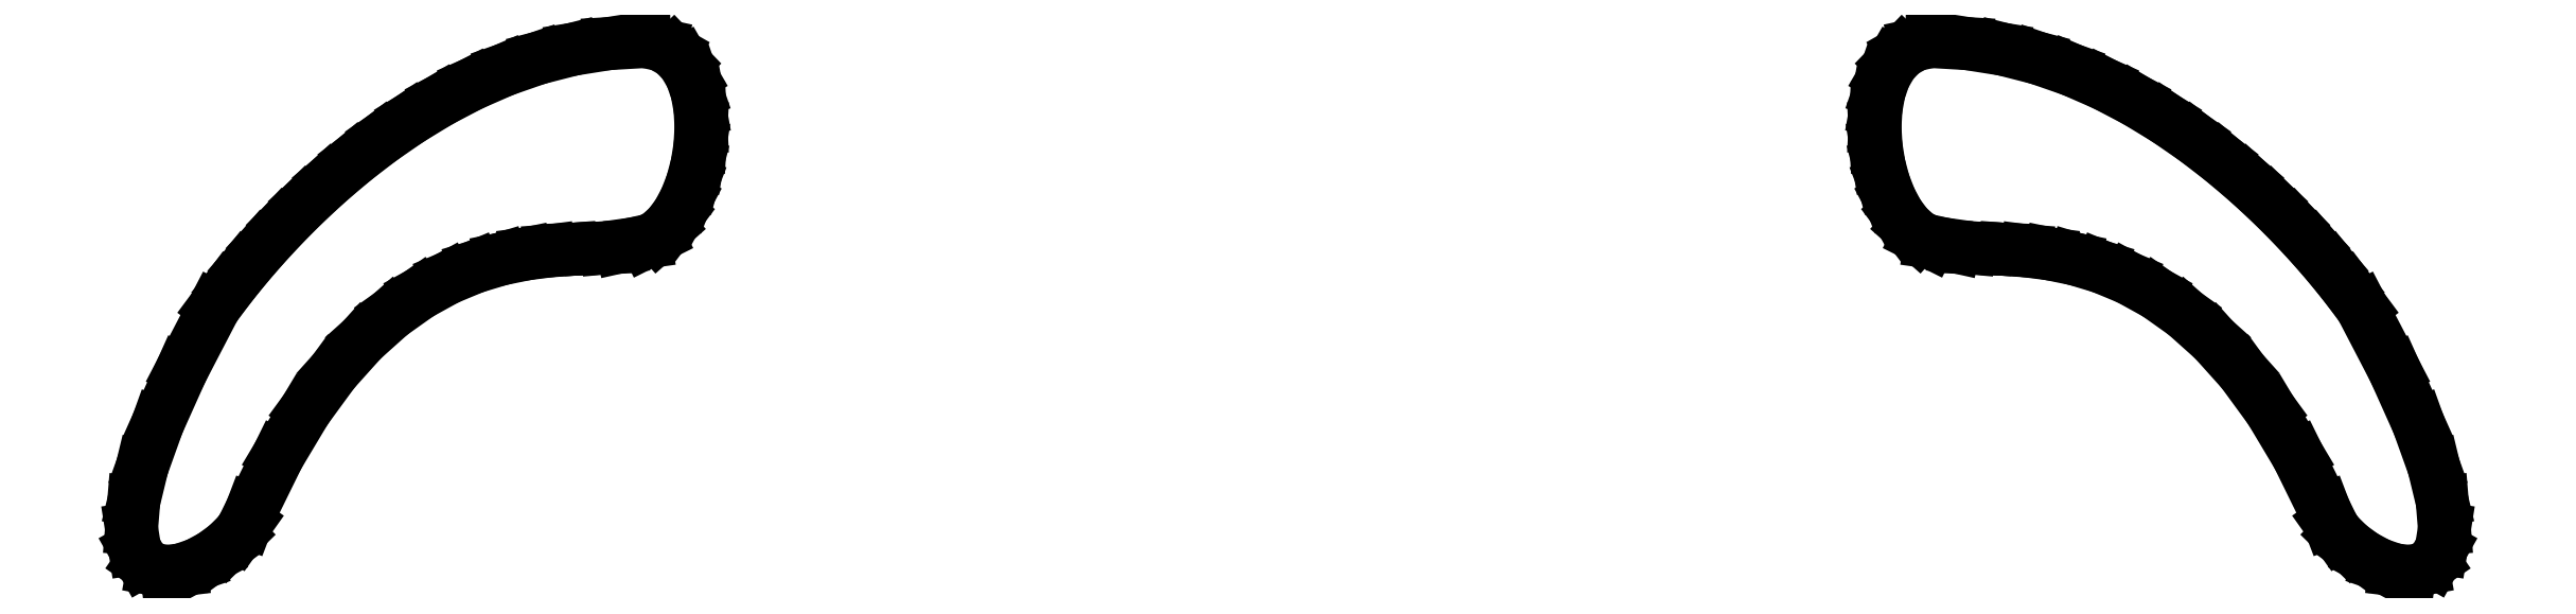
<metadata>
{"format":"dxf","ext":"dxf","renderer":"ezdxf+matplotlib","layout":"modelspace","background":"white","min_lineweight":24,"dpi":150}
</metadata>
<code>
0
SECTION
2
ENTITIES
0
LINE
8
SilkS
10
23.18
20
48.19
30
0
11
23.89
21
49.63
31
0
0
LINE
8
SilkS
10
23.89
20
49.63
30
0
11
24.62
21
50.85
31
0
0
LINE
8
SilkS
10
24.62
20
50.85
30
0
11
25.37
21
51.87
31
0
0
LINE
8
SilkS
10
25.37
20
51.87
30
0
11
26.13
21
52.72
31
0
0
LINE
8
SilkS
10
26.13
20
52.72
30
0
11
26.89
21
53.4
31
0
0
LINE
8
SilkS
10
26.89
20
53.4
30
0
11
27.65
21
53.94
31
0
0
LINE
8
SilkS
10
27.65
20
53.94
30
0
11
28.4
21
54.35
31
0
0
LINE
8
SilkS
10
28.4
20
54.35
30
0
11
29.12
21
54.65
31
0
0
LINE
8
SilkS
10
29.12
20
54.65
30
0
11
29.82
21
54.86
31
0
0
LINE
8
SilkS
10
29.82
20
54.86
30
0
11
30.49
21
55
31
0
0
LINE
8
SilkS
10
30.49
20
55
30
0
11
31.11
21
55.08
31
0
0
LINE
8
SilkS
10
31.11
20
55.08
30
0
11
31.68
21
55.12
31
0
0
LINE
8
SilkS
10
31.68
20
55.12
30
0
11
32.2
21
55.14
31
0
0
LINE
8
SilkS
10
32.2
20
55.14
30
0
11
32.65
21
55.16
31
0
0
LINE
8
SilkS
10
32.65
20
55.16
30
0
11
33.03
21
55.2
31
0
0
LINE
8
SilkS
10
33.03
20
55.2
30
0
11
33.34
21
55.26
31
0
0
LINE
8
SilkS
10
33.34
20
55.26
30
0
11
33.68
21
55.31
31
0
0
LINE
8
SilkS
10
33.68
20
55.31
30
0
11
34
21
55.47
31
0
0
LINE
8
SilkS
10
34
20
55.47
30
0
11
34.29
21
55.72
31
0
0
LINE
8
SilkS
10
34.29
20
55.72
30
0
11
34.54
21
56.06
31
0
0
LINE
8
SilkS
10
34.54
20
56.06
30
0
11
34.75
21
56.45
31
0
0
LINE
8
SilkS
10
34.75
20
56.45
30
0
11
34.92
21
56.9
31
0
0
LINE
8
SilkS
10
34.92
20
56.9
30
0
11
35.05
21
57.38
31
0
0
LINE
8
SilkS
10
35.05
20
57.38
30
0
11
35.13
21
57.87
31
0
0
LINE
8
SilkS
10
35.13
20
57.87
30
0
11
35.16
21
58.37
31
0
0
LINE
8
SilkS
10
35.16
20
58.37
30
0
11
35.13
21
58.86
31
0
0
LINE
8
SilkS
10
35.13
20
58.86
30
0
11
35.05
21
59.32
31
0
0
LINE
8
SilkS
10
35.05
20
59.32
30
0
11
34.9
21
59.73
31
0
0
LINE
8
SilkS
10
34.9
20
59.73
30
0
11
34.7
21
60.09
31
0
0
LINE
8
SilkS
10
34.7
20
60.09
30
0
11
34.43
21
60.37
31
0
0
LINE
8
SilkS
10
34.43
20
60.37
30
0
11
34.08
21
60.57
31
0
0
LINE
8
SilkS
10
34.08
20
60.57
30
0
11
33.67
21
60.66
31
0
0
LINE
8
SilkS
10
33.67
20
60.66
30
0
11
32.69
21
60.6
31
0
0
LINE
8
SilkS
10
32.69
20
60.6
30
0
11
31.74
21
60.45
31
0
0
LINE
8
SilkS
10
31.74
20
60.45
30
0
11
30.81
21
60.21
31
0
0
LINE
8
SilkS
10
30.81
20
60.21
30
0
11
29.91
21
59.9
31
0
0
LINE
8
SilkS
10
29.91
20
59.9
30
0
11
29.05
21
59.52
31
0
0
LINE
8
SilkS
10
29.05
20
59.52
30
0
11
28.21
21
59.08
31
0
0
LINE
8
SilkS
10
28.21
20
59.08
30
0
11
27.41
21
58.6
31
0
0
LINE
8
SilkS
10
27.41
20
58.6
30
0
11
26.65
21
58.07
31
0
0
LINE
8
SilkS
10
26.65
20
58.07
30
0
11
25.92
21
57.52
31
0
0
LINE
8
SilkS
10
25.92
20
57.52
30
0
11
25.24
21
56.94
31
0
0
LINE
8
SilkS
10
25.24
20
56.94
30
0
11
24.61
21
56.36
31
0
0
LINE
8
SilkS
10
24.61
20
56.36
30
0
11
24.02
21
55.77
31
0
0
LINE
8
SilkS
10
24.02
20
55.77
30
0
11
23.48
21
55.19
31
0
0
LINE
8
SilkS
10
23.48
20
55.19
30
0
11
23
21
54.62
31
0
0
LINE
8
SilkS
10
23
20
54.62
30
0
11
22.57
21
54.08
31
0
0
LINE
8
SilkS
10
22.57
20
54.08
30
0
11
22.19
21
53.58
31
0
0
LINE
8
SilkS
10
22.19
20
53.58
30
0
11
21.32
21
51.9
31
0
0
LINE
8
SilkS
10
21.32
20
51.9
30
0
11
20.69
21
50.49
31
0
0
LINE
8
SilkS
10
20.69
20
50.49
30
0
11
20.27
21
49.33
31
0
0
LINE
8
SilkS
10
20.27
20
49.33
30
0
11
20.04
21
48.4
31
0
0
LINE
8
SilkS
10
20.04
20
48.4
30
0
11
19.99
21
47.69
31
0
0
LINE
8
SilkS
10
19.99
20
47.69
30
0
11
20.07
21
47.16
31
0
0
LINE
8
SilkS
10
20.07
20
47.16
30
0
11
20.27
21
46.81
31
0
0
LINE
8
SilkS
10
20.27
20
46.81
30
0
11
20.56
21
46.61
31
0
0
LINE
8
SilkS
10
20.56
20
46.61
30
0
11
20.92
21
46.54
31
0
0
LINE
8
SilkS
10
20.92
20
46.54
30
0
11
21.31
21
46.59
31
0
0
LINE
8
SilkS
10
21.31
20
46.59
30
0
11
21.73
21
46.73
31
0
0
LINE
8
SilkS
10
21.73
20
46.73
30
0
11
22.14
21
46.95
31
0
0
LINE
8
SilkS
10
22.14
20
46.95
30
0
11
22.51
21
47.22
31
0
0
LINE
8
SilkS
10
22.51
20
47.22
30
0
11
22.83
21
47.53
31
0
0
LINE
8
SilkS
10
22.83
20
47.53
30
0
11
23.06
21
47.86
31
0
0
LINE
8
SilkS
10
23.06
20
47.86
30
0
11
23.18
21
48.19
31
0
0
LINE
8
SilkS
10
78.4
20
48.19
30
0
11
77.69
21
49.63
31
0
0
LINE
8
SilkS
10
77.69
20
49.63
30
0
11
76.96
21
50.85
31
0
0
LINE
8
SilkS
10
76.96
20
50.85
30
0
11
76.21
21
51.87
31
0
0
LINE
8
SilkS
10
76.21
20
51.87
30
0
11
75.45
21
52.72
31
0
0
LINE
8
SilkS
10
75.45
20
52.72
30
0
11
74.69
21
53.4
31
0
0
LINE
8
SilkS
10
74.69
20
53.4
30
0
11
73.93
21
53.94
31
0
0
LINE
8
SilkS
10
73.93
20
53.94
30
0
11
73.19
21
54.35
31
0
0
LINE
8
SilkS
10
73.19
20
54.35
30
0
11
72.46
21
54.65
31
0
0
LINE
8
SilkS
10
72.46
20
54.65
30
0
11
71.76
21
54.86
31
0
0
LINE
8
SilkS
10
71.76
20
54.86
30
0
11
71.1
21
55
31
0
0
LINE
8
SilkS
10
71.1
20
55
30
0
11
70.47
21
55.08
31
0
0
LINE
8
SilkS
10
70.47
20
55.08
30
0
11
69.9
21
55.12
31
0
0
LINE
8
SilkS
10
69.9
20
55.12
30
0
11
69.38
21
55.14
31
0
0
LINE
8
SilkS
10
69.38
20
55.14
30
0
11
68.93
21
55.16
31
0
0
LINE
8
SilkS
10
68.93
20
55.16
30
0
11
68.55
21
55.2
31
0
0
LINE
8
SilkS
10
68.55
20
55.2
30
0
11
68.24
21
55.27
31
0
0
LINE
8
SilkS
10
68.24
20
55.27
30
0
11
67.9
21
55.31
31
0
0
LINE
8
SilkS
10
67.9
20
55.31
30
0
11
67.58
21
55.47
31
0
0
LINE
8
SilkS
10
67.58
20
55.47
30
0
11
67.29
21
55.73
31
0
0
LINE
8
SilkS
10
67.29
20
55.73
30
0
11
67.04
21
56.06
31
0
0
LINE
8
SilkS
10
67.04
20
56.06
30
0
11
66.83
21
56.45
31
0
0
LINE
8
SilkS
10
66.83
20
56.45
30
0
11
66.66
21
56.9
31
0
0
LINE
8
SilkS
10
66.66
20
56.9
30
0
11
66.53
21
57.38
31
0
0
LINE
8
SilkS
10
66.53
20
57.38
30
0
11
66.45
21
57.87
31
0
0
LINE
8
SilkS
10
66.45
20
57.87
30
0
11
66.43
21
58.37
31
0
0
LINE
8
SilkS
10
66.43
20
58.37
30
0
11
66.45
21
58.86
31
0
0
LINE
8
SilkS
10
66.45
20
58.86
30
0
11
66.54
21
59.32
31
0
0
LINE
8
SilkS
10
66.54
20
59.32
30
0
11
66.68
21
59.73
31
0
0
LINE
8
SilkS
10
66.68
20
59.73
30
0
11
66.88
21
60.09
31
0
0
LINE
8
SilkS
10
66.88
20
60.09
30
0
11
67.16
21
60.37
31
0
0
LINE
8
SilkS
10
67.16
20
60.37
30
0
11
67.5
21
60.57
31
0
0
LINE
8
SilkS
10
67.5
20
60.57
30
0
11
67.91
21
60.66
31
0
0
LINE
8
SilkS
10
67.91
20
60.66
30
0
11
68.89
21
60.6
31
0
0
LINE
8
SilkS
10
68.89
20
60.6
30
0
11
69.84
21
60.45
31
0
0
LINE
8
SilkS
10
69.84
20
60.45
30
0
11
70.77
21
60.21
31
0
0
LINE
8
SilkS
10
70.77
20
60.21
30
0
11
71.67
21
59.9
31
0
0
LINE
8
SilkS
10
71.67
20
59.9
30
0
11
72.54
21
59.52
31
0
0
LINE
8
SilkS
10
72.54
20
59.52
30
0
11
73.37
21
59.08
31
0
0
LINE
8
SilkS
10
73.37
20
59.08
30
0
11
74.17
21
58.6
31
0
0
LINE
8
SilkS
10
74.17
20
58.6
30
0
11
74.93
21
58.07
31
0
0
LINE
8
SilkS
10
74.93
20
58.07
30
0
11
75.66
21
57.52
31
0
0
LINE
8
SilkS
10
75.66
20
57.52
30
0
11
76.34
21
56.94
31
0
0
LINE
8
SilkS
10
76.34
20
56.94
30
0
11
76.97
21
56.36
31
0
0
LINE
8
SilkS
10
76.97
20
56.36
30
0
11
77.56
21
55.77
31
0
0
LINE
8
SilkS
10
77.56
20
55.77
30
0
11
78.1
21
55.19
31
0
0
LINE
8
SilkS
10
78.1
20
55.19
30
0
11
78.58
21
54.62
31
0
0
LINE
8
SilkS
10
78.58
20
54.62
30
0
11
79.02
21
54.08
31
0
0
LINE
8
SilkS
10
79.02
20
54.08
30
0
11
79.39
21
53.58
31
0
0
LINE
8
SilkS
10
79.39
20
53.58
30
0
11
80.26
21
51.9
31
0
0
LINE
8
SilkS
10
80.26
20
51.9
30
0
11
80.9
21
50.49
31
0
0
LINE
8
SilkS
10
80.9
20
50.49
30
0
11
81.31
21
49.33
31
0
0
LINE
8
SilkS
10
81.31
20
49.33
30
0
11
81.54
21
48.4
31
0
0
LINE
8
SilkS
10
81.54
20
48.4
30
0
11
81.6
21
47.69
31
0
0
LINE
8
SilkS
10
81.6
20
47.69
30
0
11
81.51
21
47.16
31
0
0
LINE
8
SilkS
10
81.51
20
47.16
30
0
11
81.31
21
46.81
31
0
0
LINE
8
SilkS
10
81.31
20
46.81
30
0
11
81.02
21
46.61
31
0
0
LINE
8
SilkS
10
81.02
20
46.61
30
0
11
80.67
21
46.54
31
0
0
LINE
8
SilkS
10
80.67
20
46.54
30
0
11
80.27
21
46.59
31
0
0
LINE
8
SilkS
10
80.27
20
46.59
30
0
11
79.85
21
46.73
31
0
0
LINE
8
SilkS
10
79.85
20
46.73
30
0
11
79.44
21
46.95
31
0
0
LINE
8
SilkS
10
79.44
20
46.95
30
0
11
79.07
21
47.22
31
0
0
LINE
8
SilkS
10
79.07
20
47.22
30
0
11
78.75
21
47.53
31
0
0
LINE
8
SilkS
10
78.75
20
47.53
30
0
11
78.52
21
47.86
31
0
0
LINE
8
SilkS
10
78.52
20
47.86
30
0
11
78.4
21
48.19
31
0
0
ENDSEC
0
EOF

</code>
